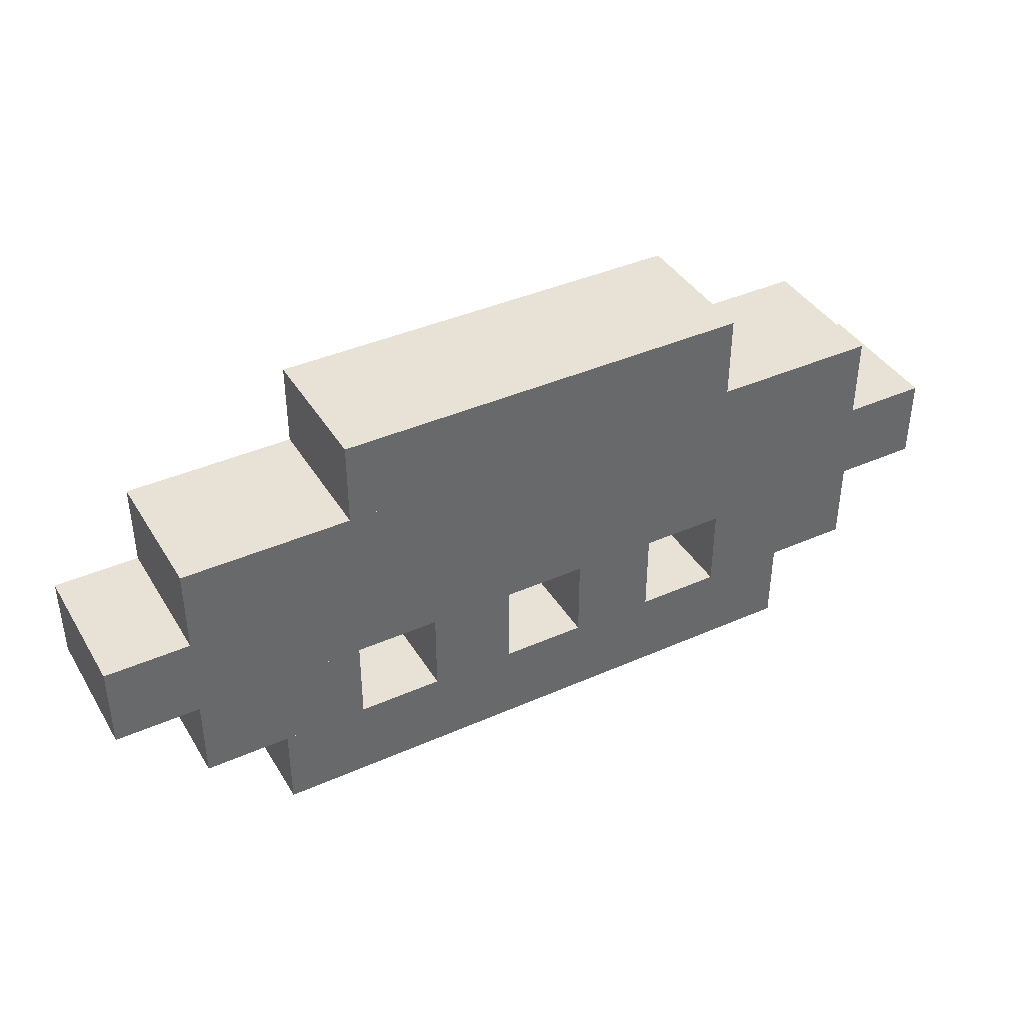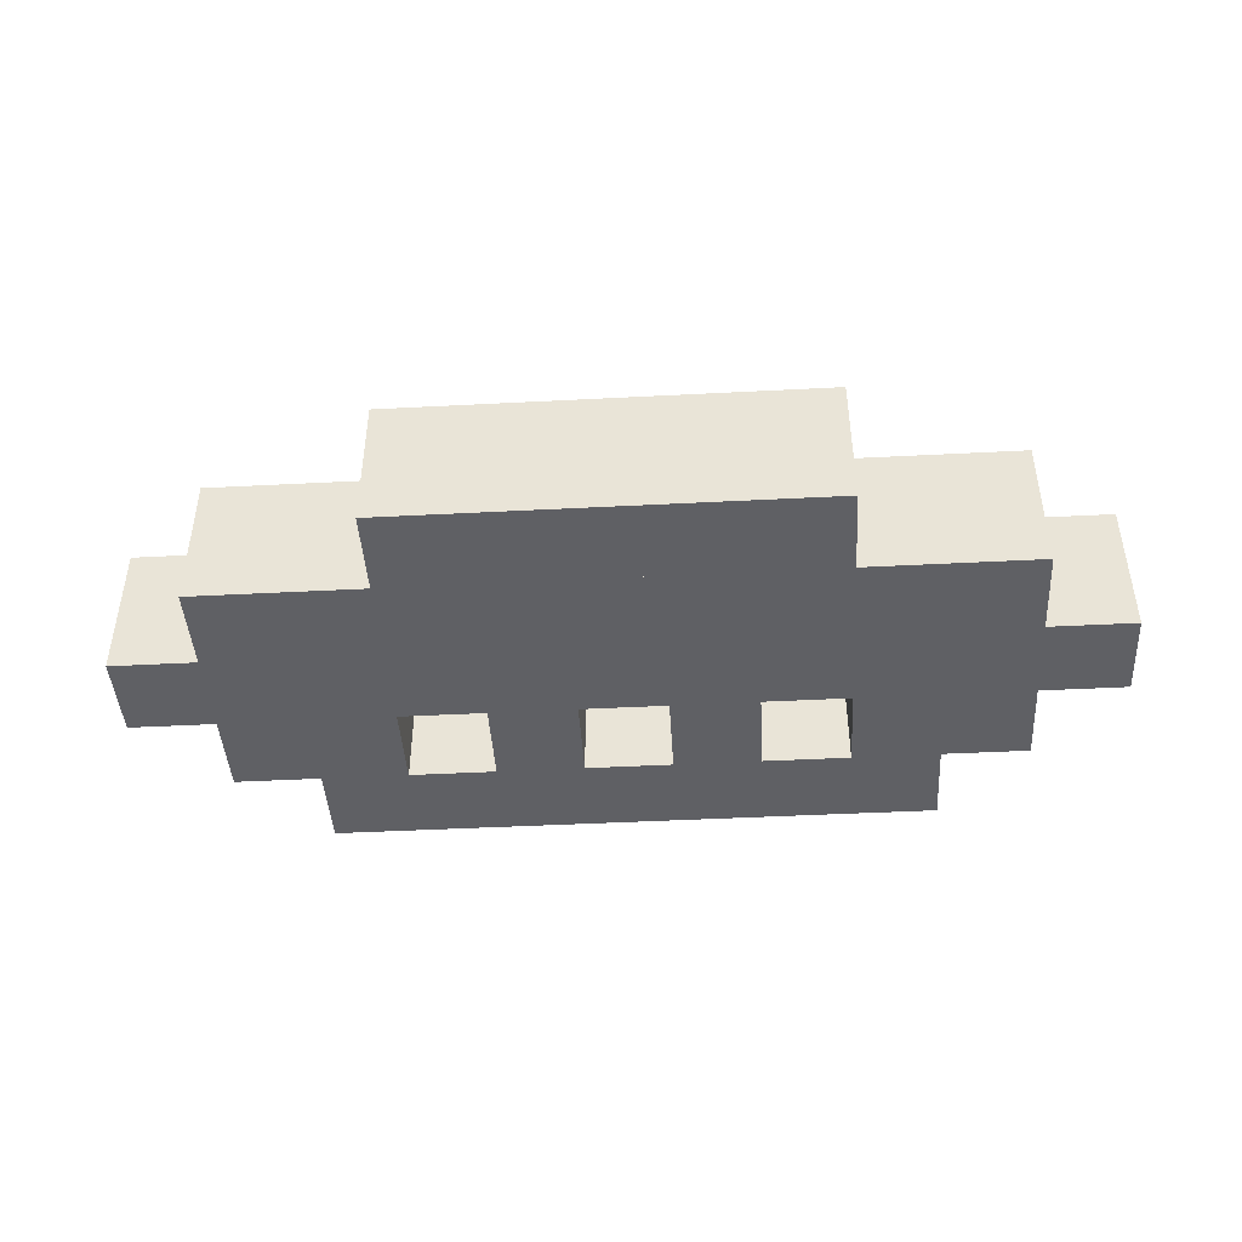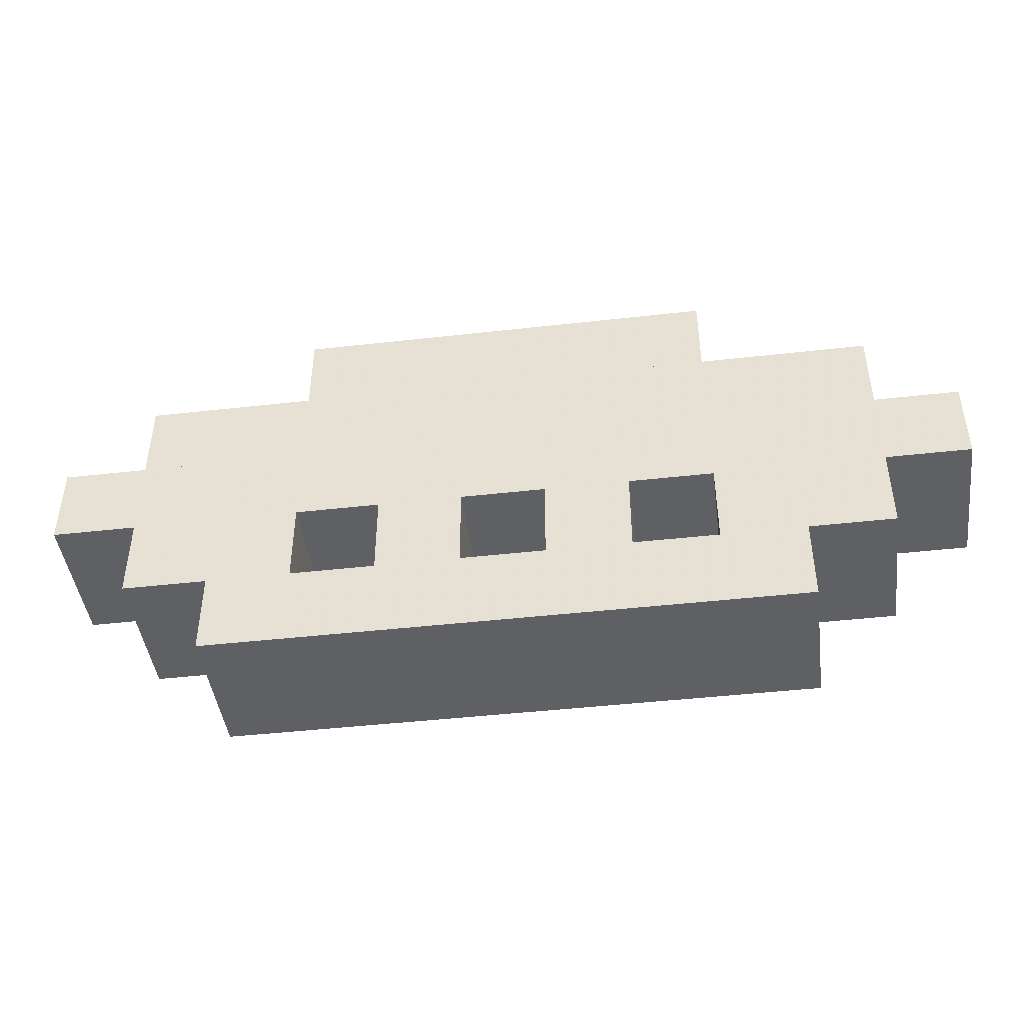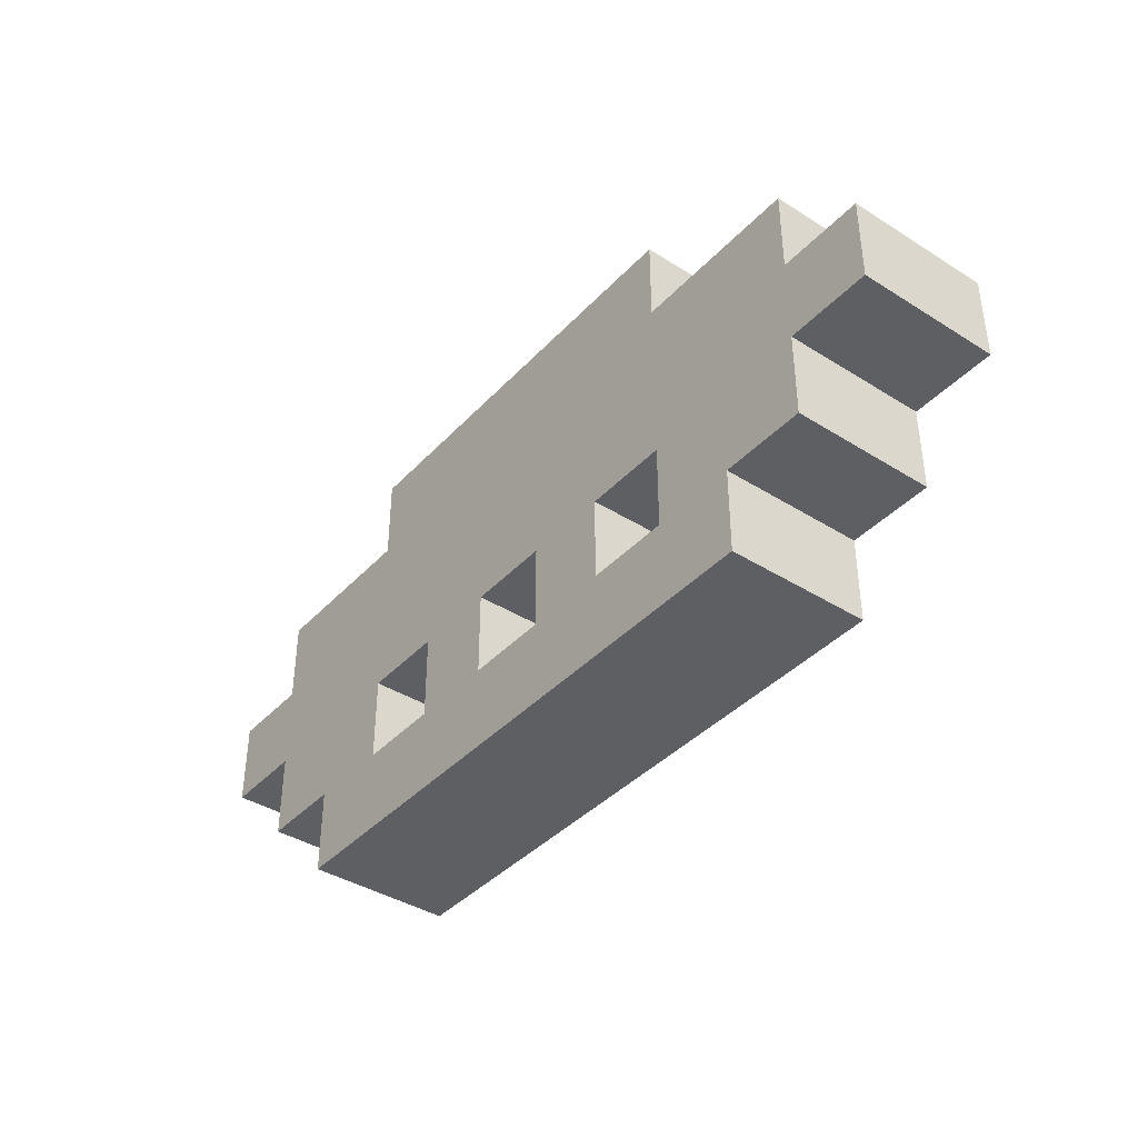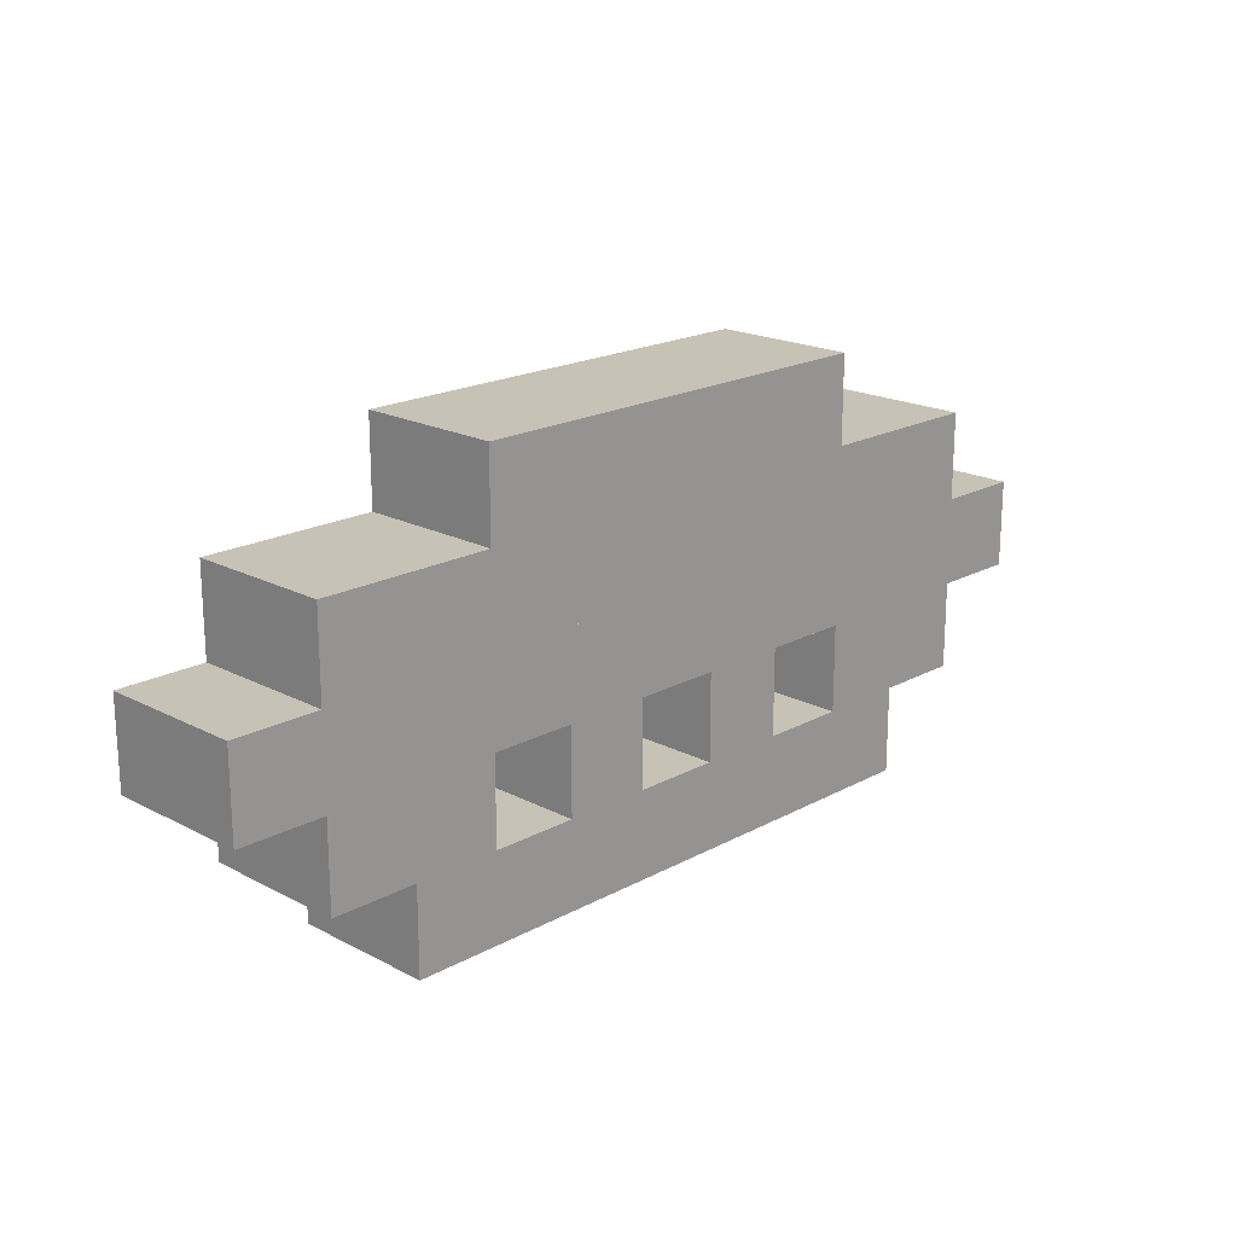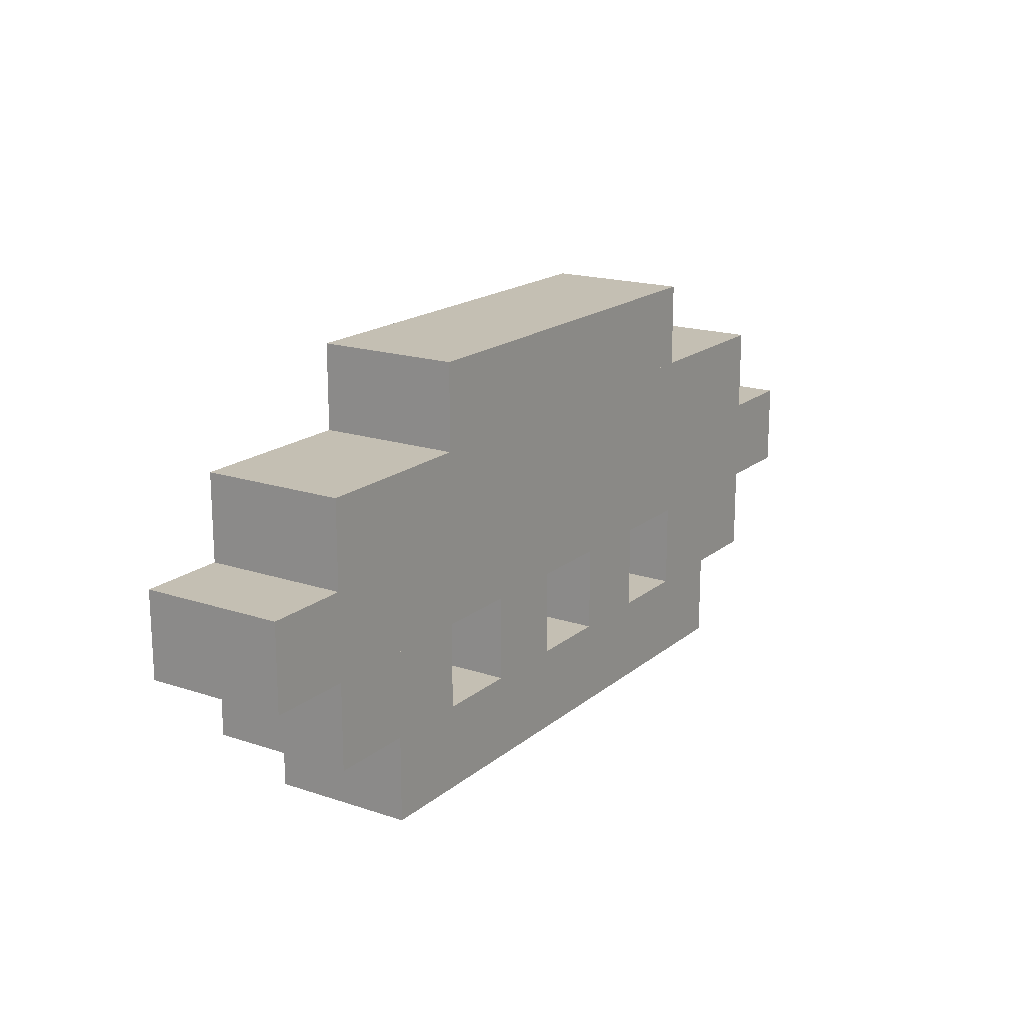
<metadata>
{"format":"obj","ext":"obj","renderer":"f3d","projection":"perspective","resolution":1024,"background":"white","views":[{"elev":40.1,"azim":-28.6,"up":"+Y"},{"elev":-44.0,"azim":-176.5,"up":"+Z"},{"elev":-44.7,"azim":-172.5,"up":"+Y"},{"elev":-39.7,"azim":-128.0,"up":"+Y"},{"elev":19.3,"azim":-45.6,"up":"+Y"},{"elev":17.8,"azim":123.2,"up":"+Y"}]}
</metadata>
<code>
v -0.75 0.6 0
v -0.75 0.3 0
v 0.75 0.3 0
v 0.75 0.6 0
v 0.75 0.3 -0.5
v 0.75 0.6 -0.5
v -0.75 0.3 -0.5
v -0.75 0.6 -0.5
f 1 2 3 4
f 4 3 5 6
f 6 5 7 8
f 8 7 2 1
f 2 7 5 3
f 8 1 4 6
v -1.35 0.3 0
v -1.35 0 0
v 1.35 0 0
v 1.35 0.3 0
v 1.35 0 -0.5
v 1.35 0.3 -0.5
v -1.35 0 -0.5
v -1.35 0.3 -0.5
f 9 10 11 12
f 12 11 13 14
f 14 13 15 16
f 16 15 10 9
f 10 15 13 11
f 16 9 12 14
v -1.65 0 0
v -1.65 -0.3 0
v 1.65 -0.3 0
v 1.65 0 0
v 1.65 -0.3 -0.5
v 1.65 0 -0.5
v -1.65 -0.3 -0.5
v -1.65 0 -0.5
f 17 18 19 20
f 20 19 21 22
f 22 21 23 24
f 24 23 18 17
f 18 23 21 19
f 24 17 20 22
v -1.35 -0.3 0
v -1.35 -0.6 0
v -0.75 -0.6 0
v -0.75 -0.3 0
v -0.75 -0.6 -0.5
v -0.75 -0.3 -0.5
v -1.35 -0.6 -0.5
v -1.35 -0.3 -0.5
f 25 26 27 28
f 28 27 29 30
f 30 29 31 32
f 32 31 26 25
f 26 31 29 27
f 32 25 28 30
v -0.45 -0.3 0
v -0.45 -0.6 0
v -0.15 -0.6 0
v -0.15 -0.3 0
v -0.15 -0.6 -0.5
v -0.15 -0.3 -0.5
v -0.45 -0.6 -0.5
v -0.45 -0.3 -0.5
f 33 34 35 36
f 36 35 37 38
f 38 37 39 40
f 40 39 34 33
f 34 39 37 35
f 40 33 36 38
v 0.15 -0.3 0
v 0.15 -0.6 0
v 0.45 -0.6 0
v 0.45 -0.3 0
v 0.45 -0.6 -0.5
v 0.45 -0.3 -0.5
v 0.15 -0.6 -0.5
v 0.15 -0.3 -0.5
f 41 42 43 44
f 44 43 45 46
f 46 45 47 48
f 48 47 42 41
f 42 47 45 43
f 48 41 44 46
v 0.75 -0.3 0
v 0.75 -0.6 0
v 1.35 -0.6 0
v 1.35 -0.3 0
v 1.35 -0.6 -0.5
v 1.35 -0.3 -0.5
v 0.75 -0.6 -0.5
v 0.75 -0.3 -0.5
f 49 50 51 52
f 52 51 53 54
f 54 53 55 56
f 56 55 50 49
f 50 55 53 51
f 56 49 52 54
v -1.05 -0.6 0
v -1.05 -0.9 0
v 1.05 -0.9 0
v 1.05 -0.6 0
v 1.05 -0.9 -0.5
v 1.05 -0.6 -0.5
v -1.05 -0.9 -0.5
v -1.05 -0.6 -0.5
f 57 58 59 60
f 60 59 61 62
f 62 61 63 64
f 64 63 58 57
f 58 63 61 59
f 64 57 60 62

</code>
